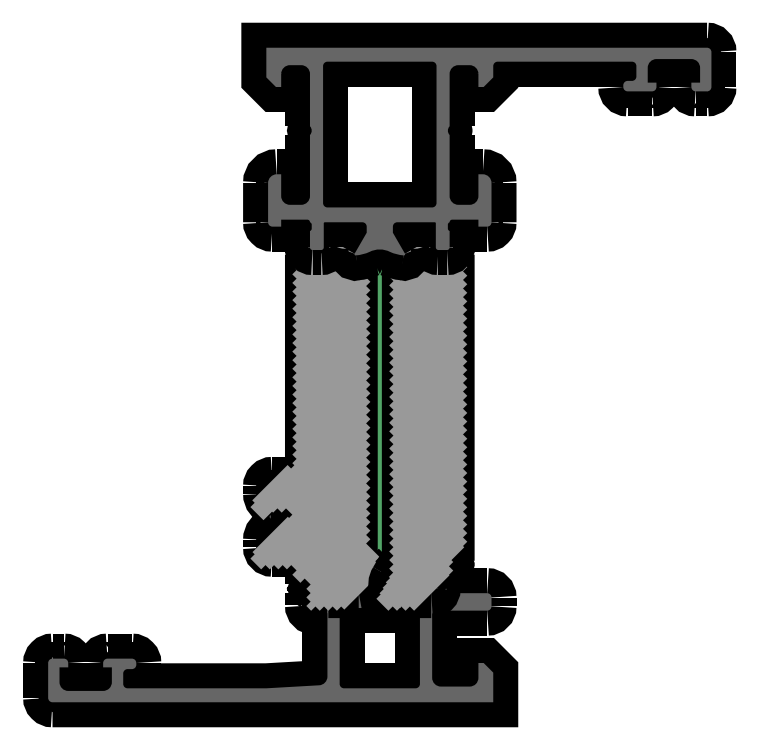
<metadata>
{"format":"dxf","ext":"dxf","renderer":"ezdxf+matplotlib","layout":"modelspace","background":"white","min_lineweight":24,"dpi":150}
</metadata>
<code>
0
SECTION
2
ENTITIES
0
POINT
8
FANGPUNKTE
10
51
20
70
30
0
0
POINT
8
FANGPUNKTE
10
51
20
75
30
0
0
POINT
8
FANGPUNKTE
10
0
20
75
30
0
0
POINT
8
FANGPUNKTE
10
0
20
5
30
0
0
POINT
8
FANGPUNKTE
10
-25
20
5
30
0
0
POINT
8
FANGPUNKTE
10
-25
20
0
30
0
0
POINT
8
FANGPUNKTE
10
26
20
0
30
0
0
POINT
8
FANGPUNKTE
10
26
20
70
30
0
0
INSERT
8
0S-Alu contour
2
368540__FAB254A9_2.9e+07_4309_BBC7_D12D797C630B_
10
0
20
0
30
0
0
ENDSEC
0
EOF

</code>
